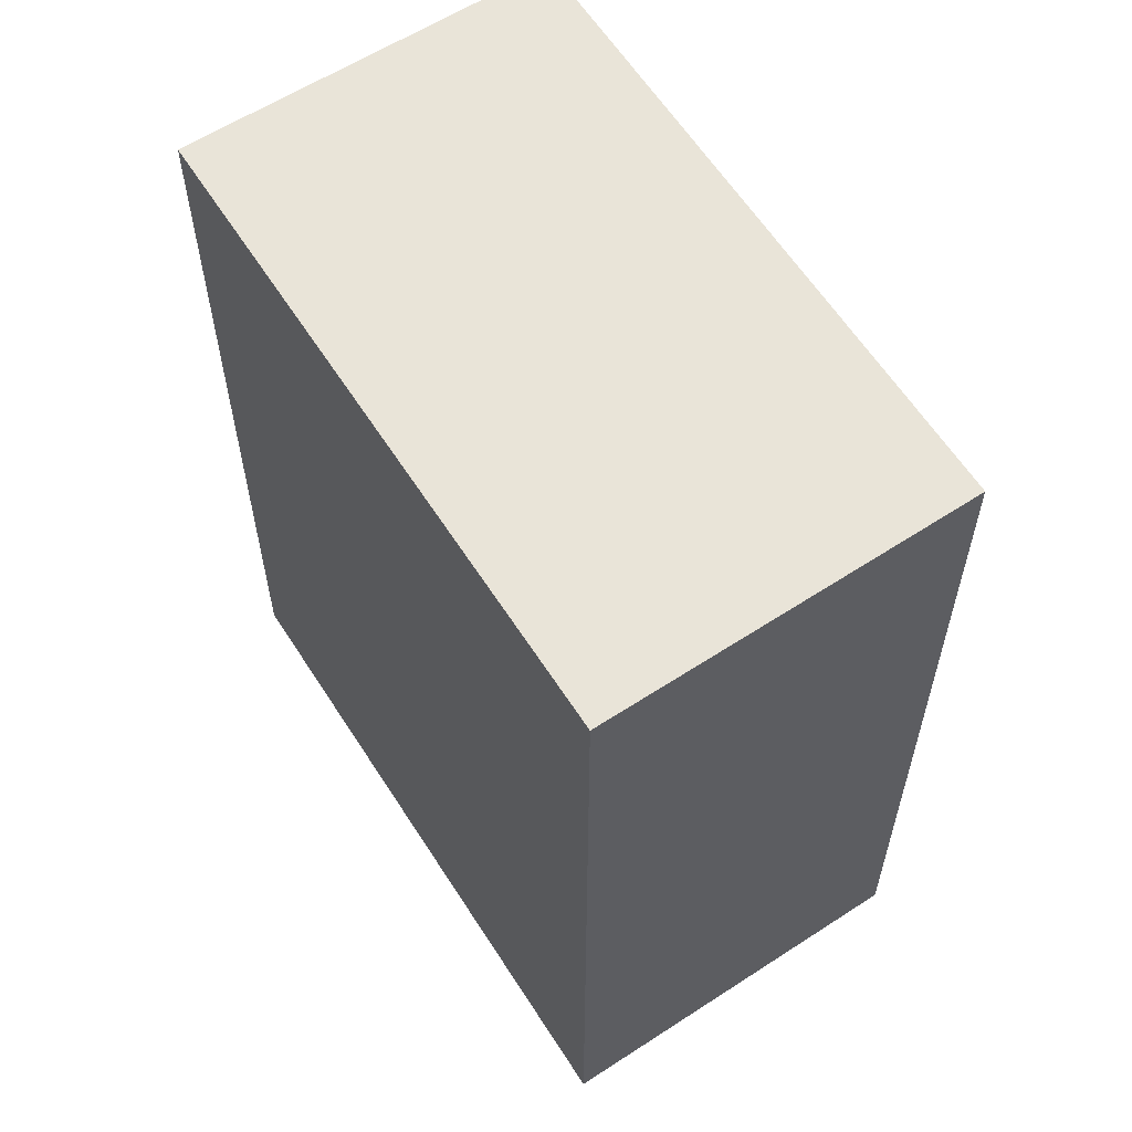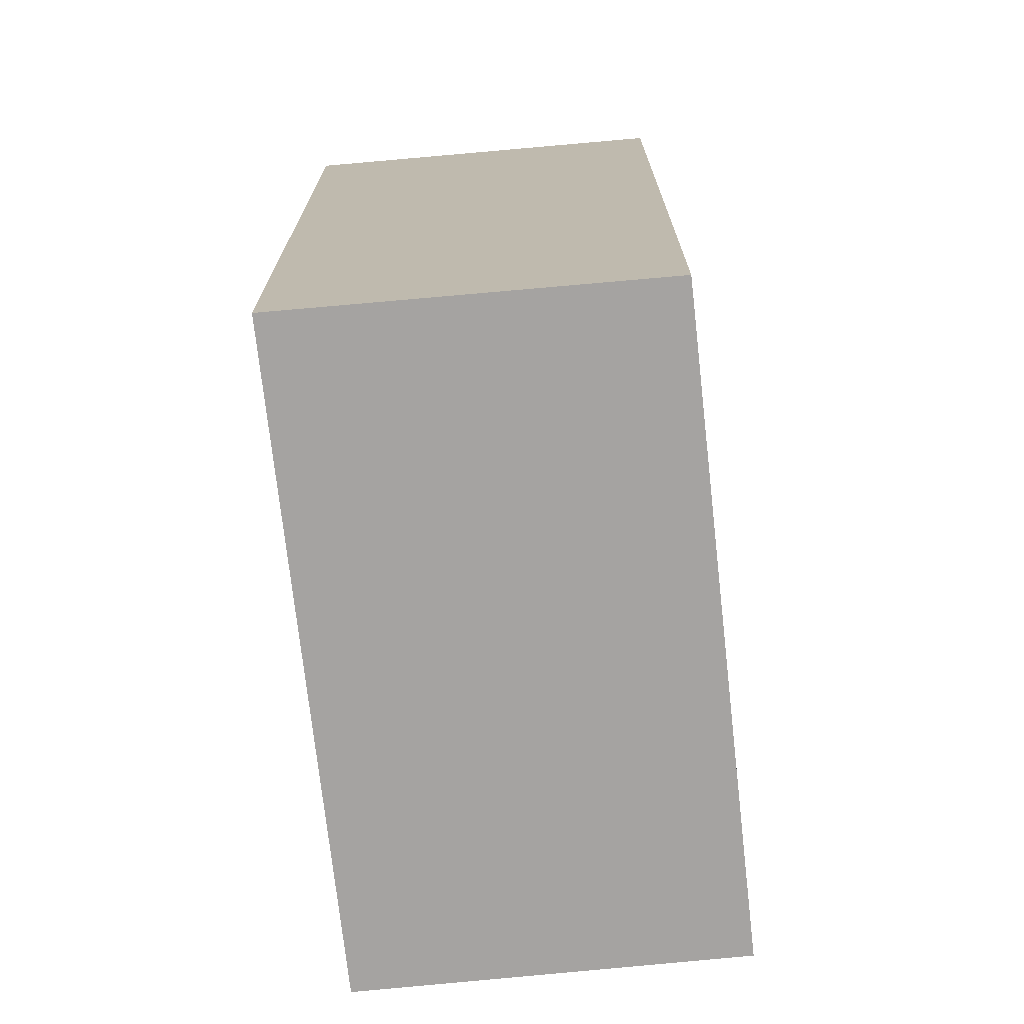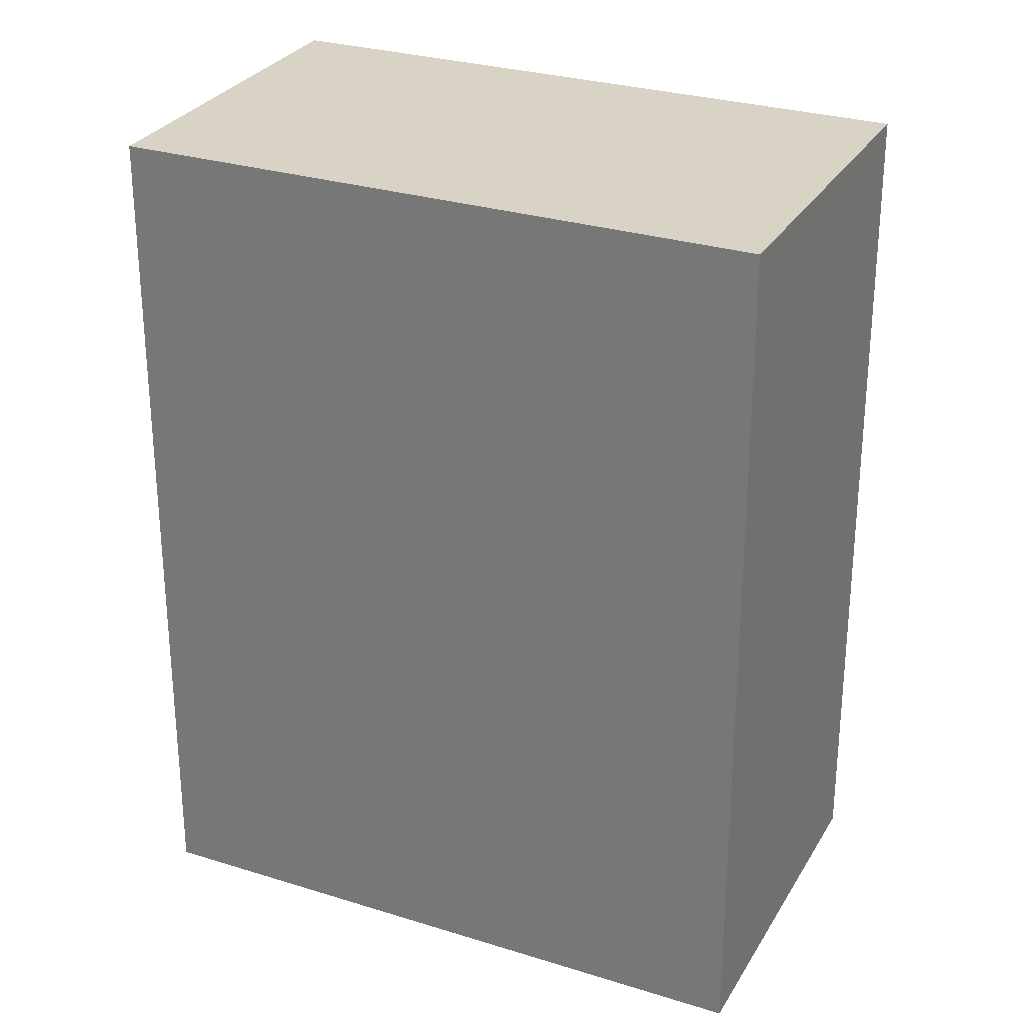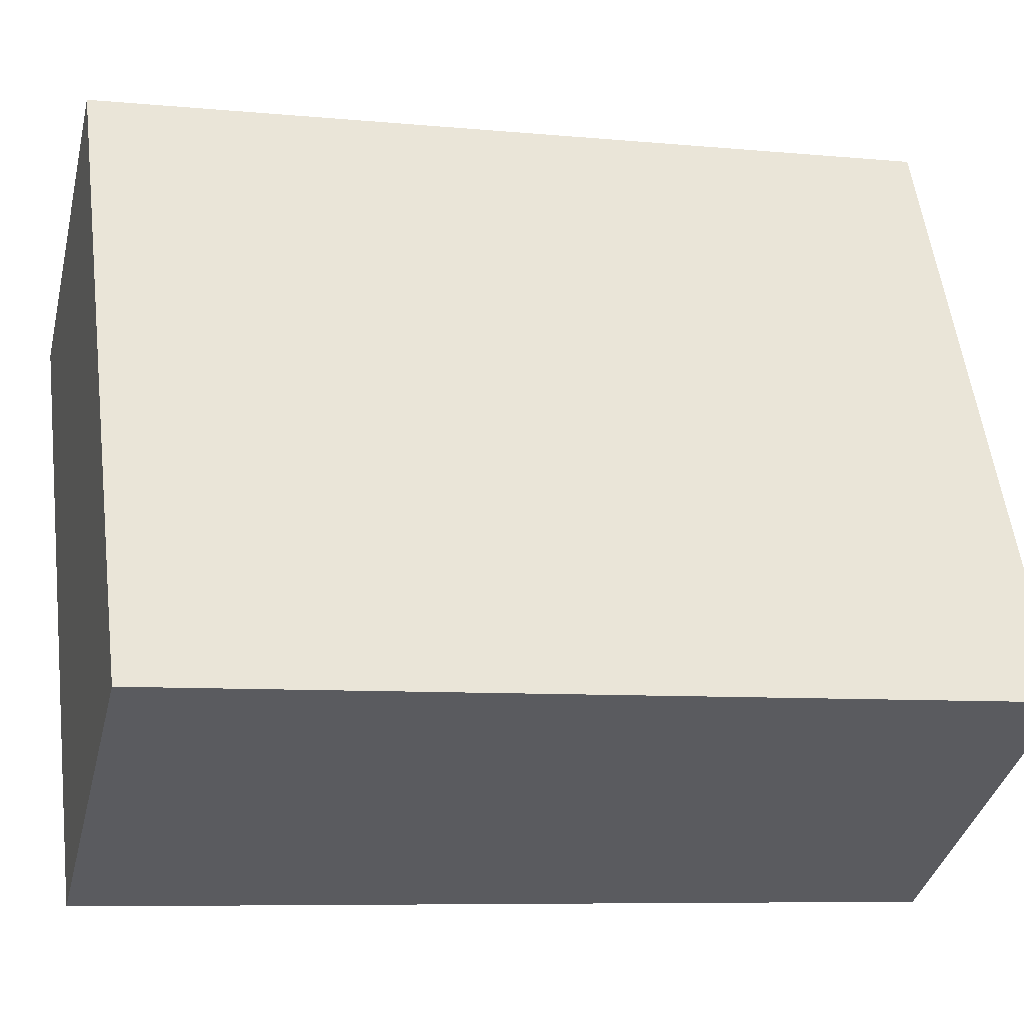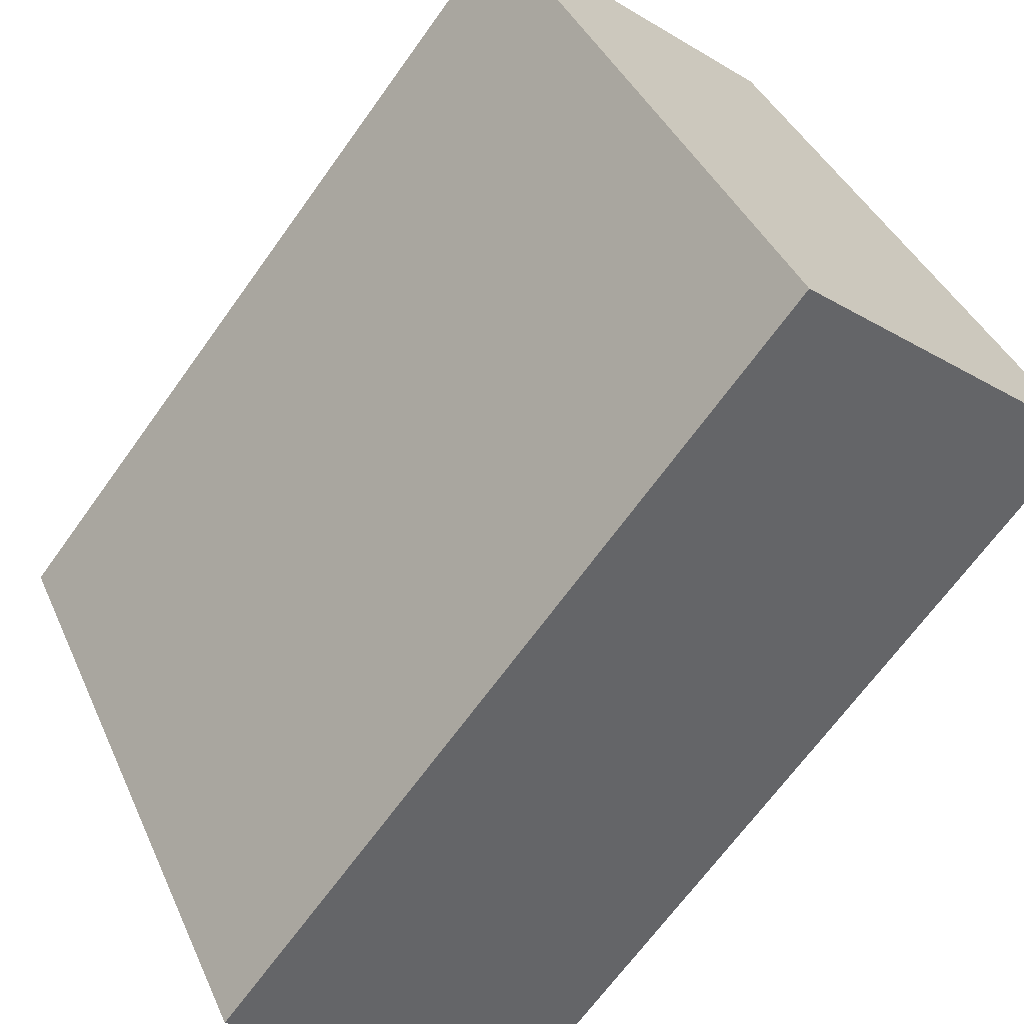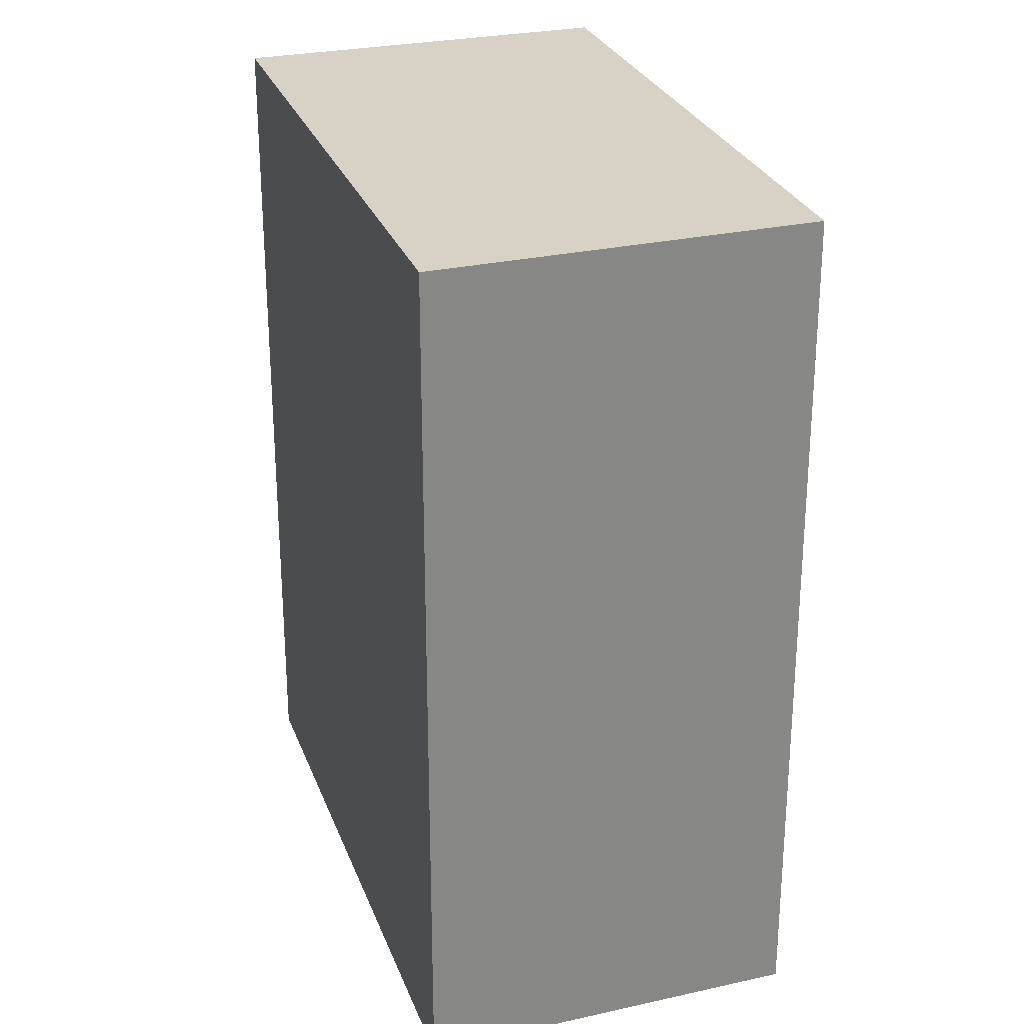
<metadata>
{"format":"obj","ext":"obj","renderer":"f3d","projection":"perspective","resolution":1024,"background":"white","views":[{"elev":60.7,"azim":-4.3,"up":"+Y"},{"elev":-73.1,"azim":34.5,"up":"+Y"},{"elev":28.3,"azim":143.5,"up":"+Y"},{"elev":-7.5,"azim":-105.3,"up":"+Z"},{"elev":-67.2,"azim":144.4,"up":"+Z"},{"elev":27.5,"azim":10.4,"up":"+Y"}]}
</metadata>
<code>
v  11.16 3.746e-16 -6.118
v  13.89 28.34 -1.01
v  13.89 6.178e-17 -1.009
v  11.16 28.34 -6.119
v  0.0006023 28.34 -0.0008965
v  0 0 0
v  10.37 28.34 19.37
v  10.37 -1.186e-15 19.37
v  21.43 -8.035e-16 13.12
v  21.43 28.34 13.12
g defaultobject
f 1 2 3
f 2 1 4
f 5 1 6
f 1 5 4
f 7 6 8
f 6 7 5
f 9 7 8
f 7 9 10
f 3 10 9
f 10 3 2
f 2 7 10
f 7 2 4
f 7 4 5
f 3 6 1
f 6 3 8
f 8 3 9

</code>
